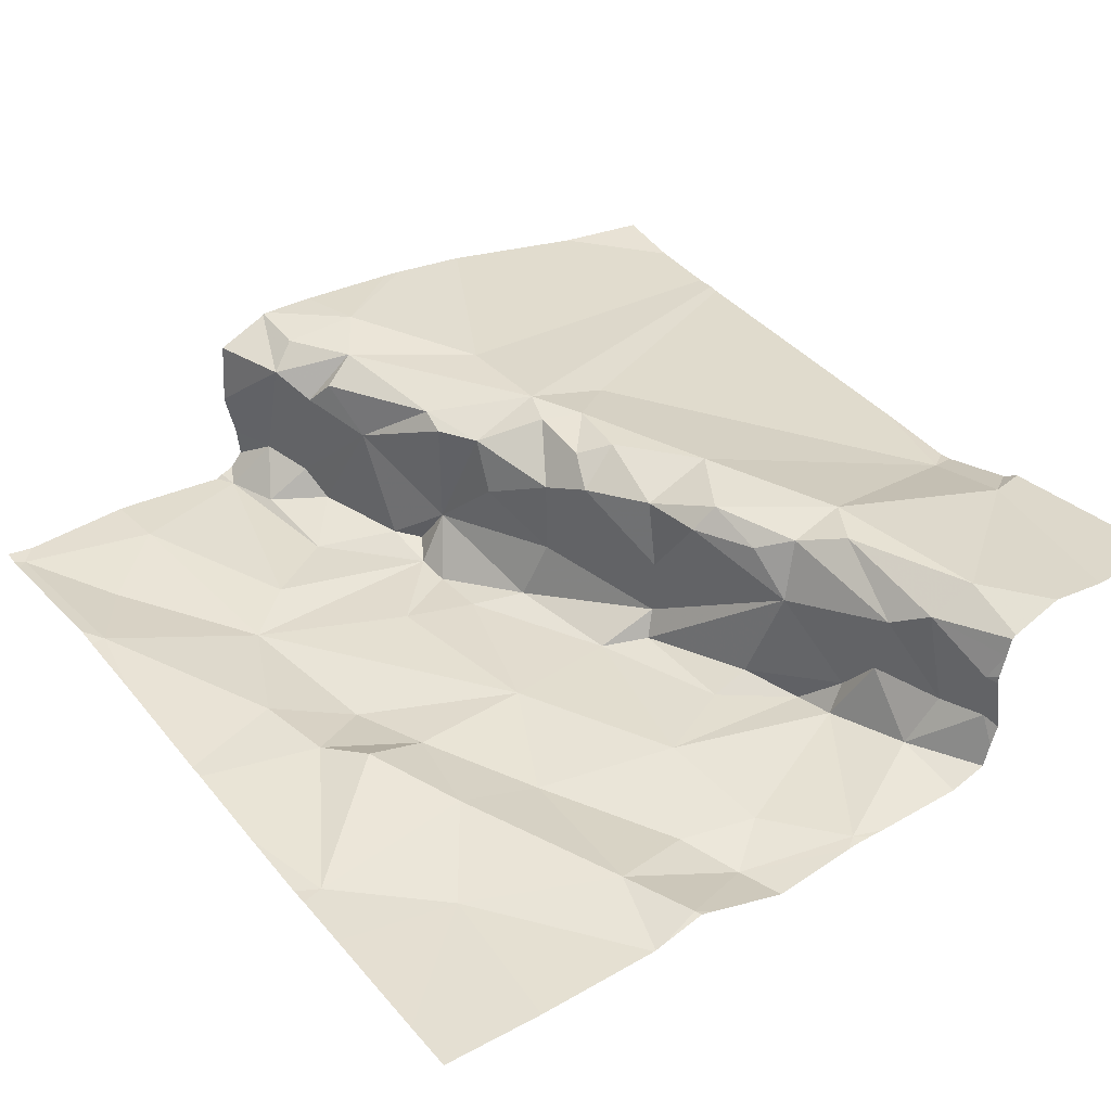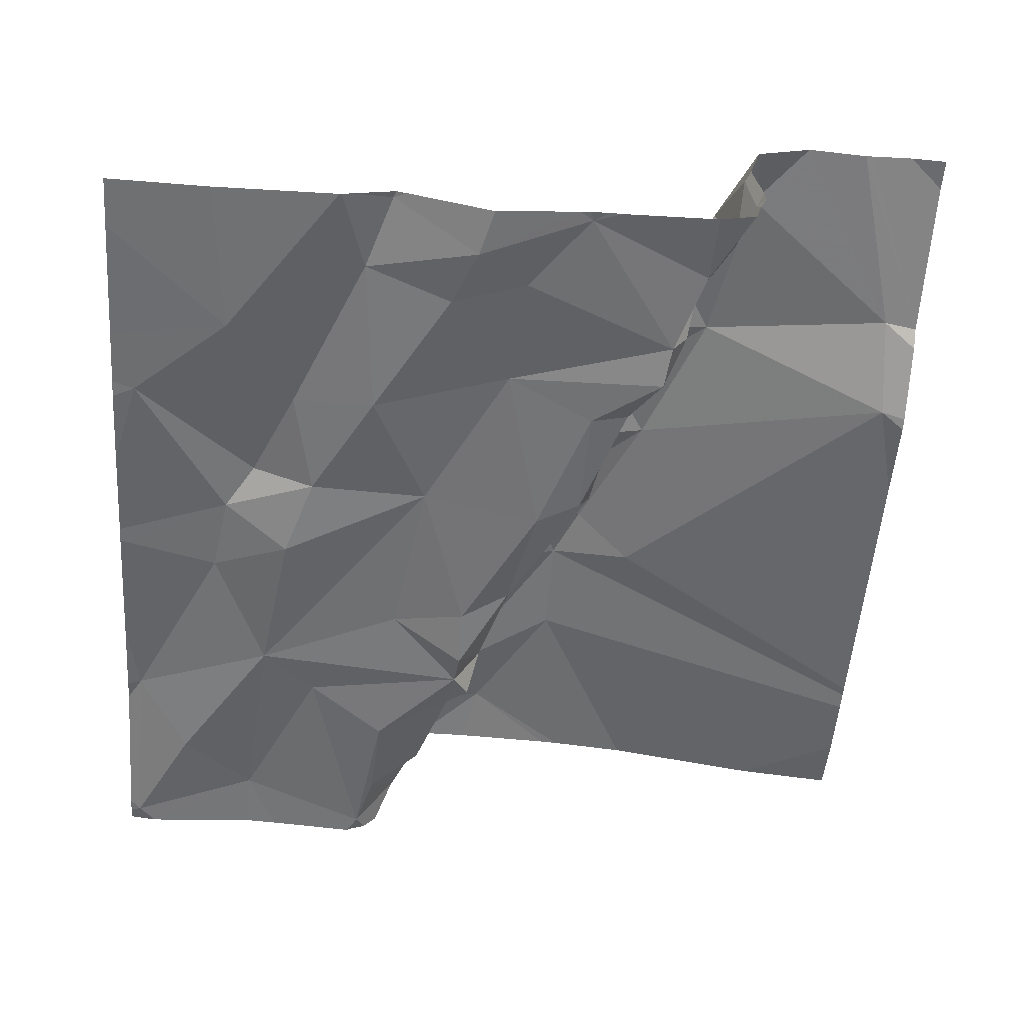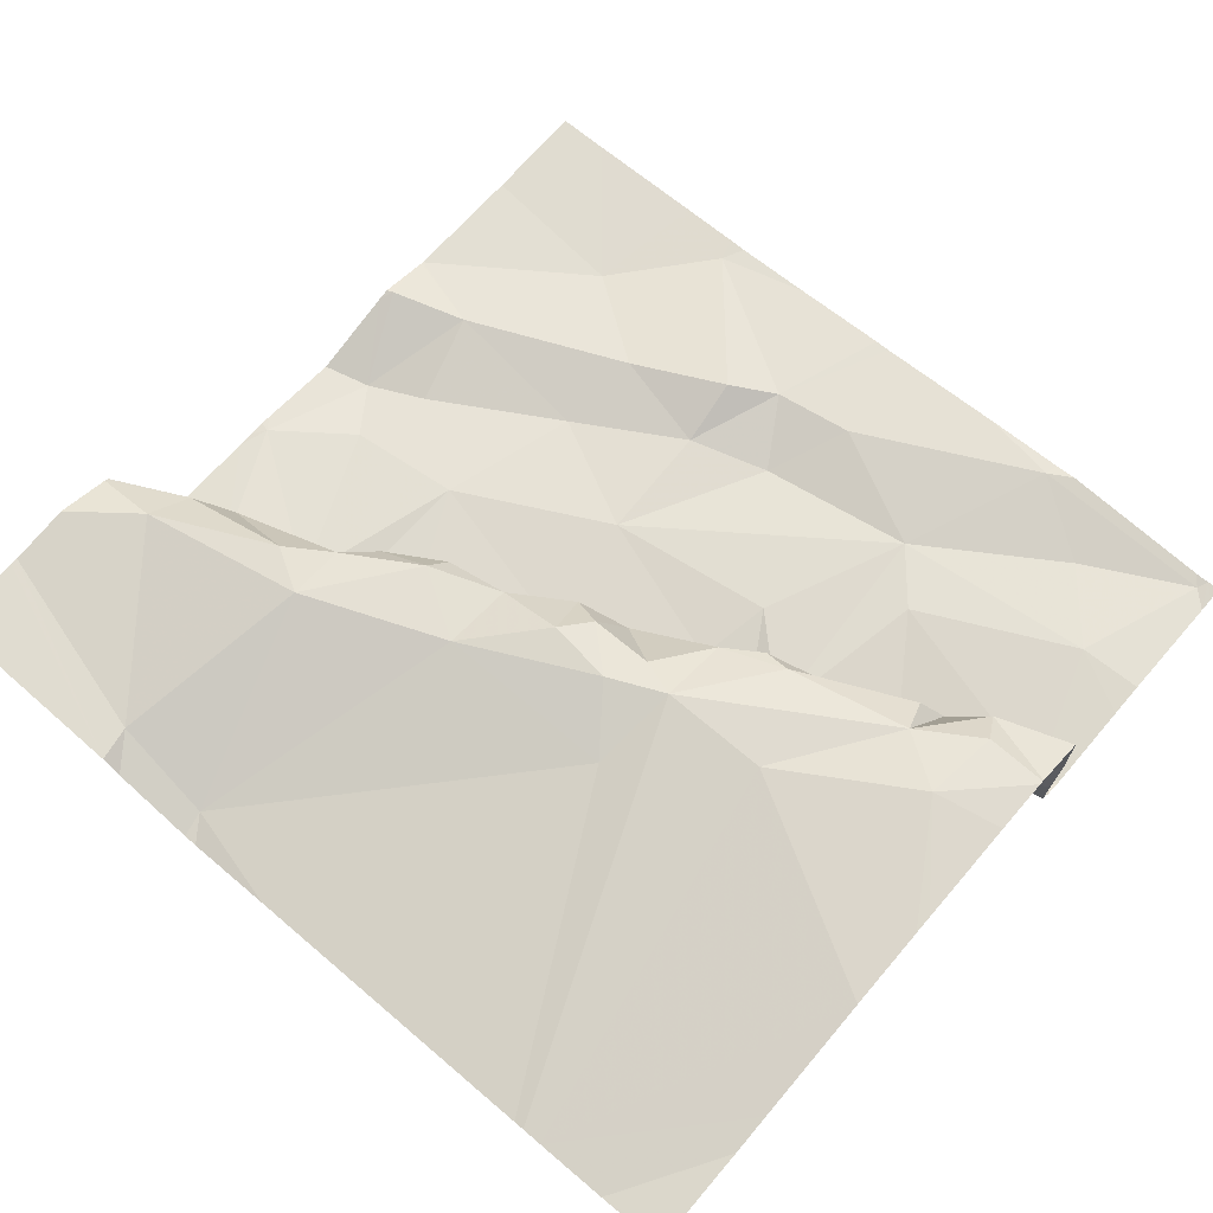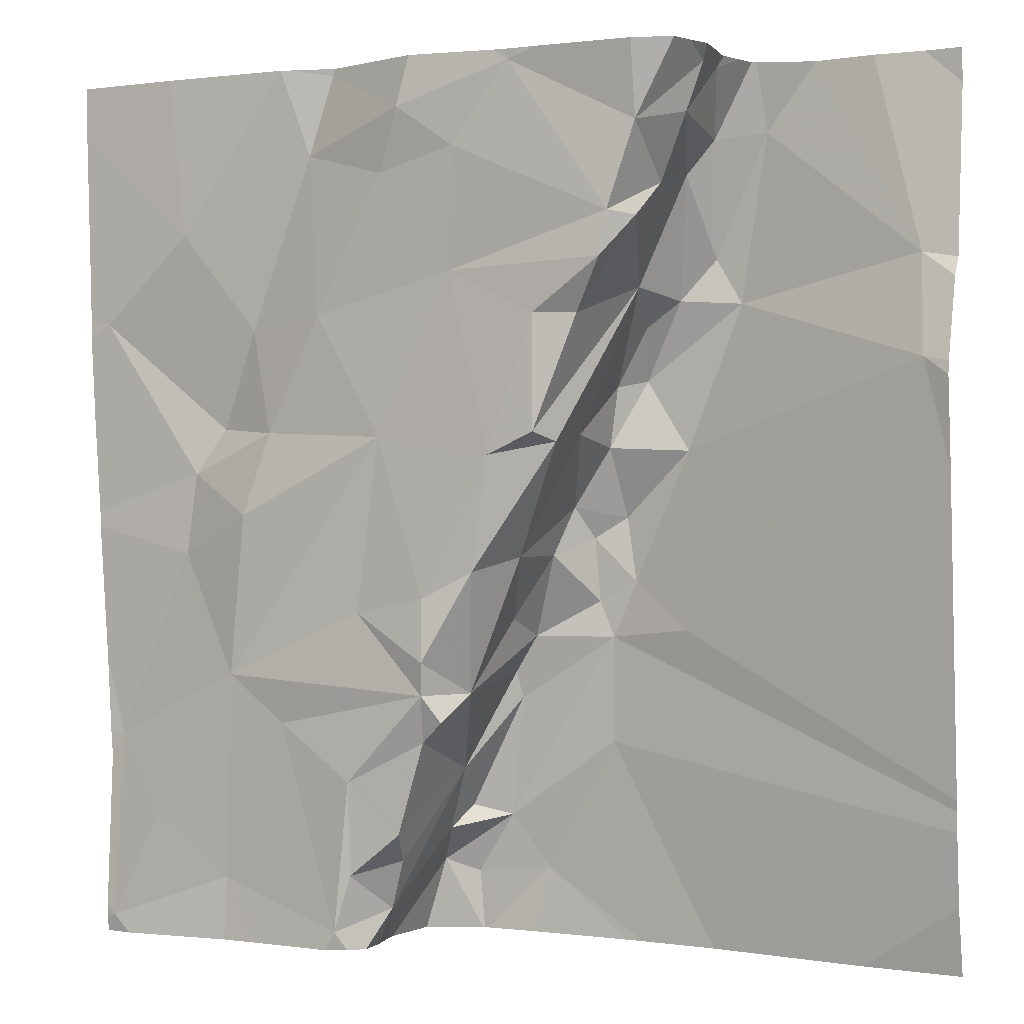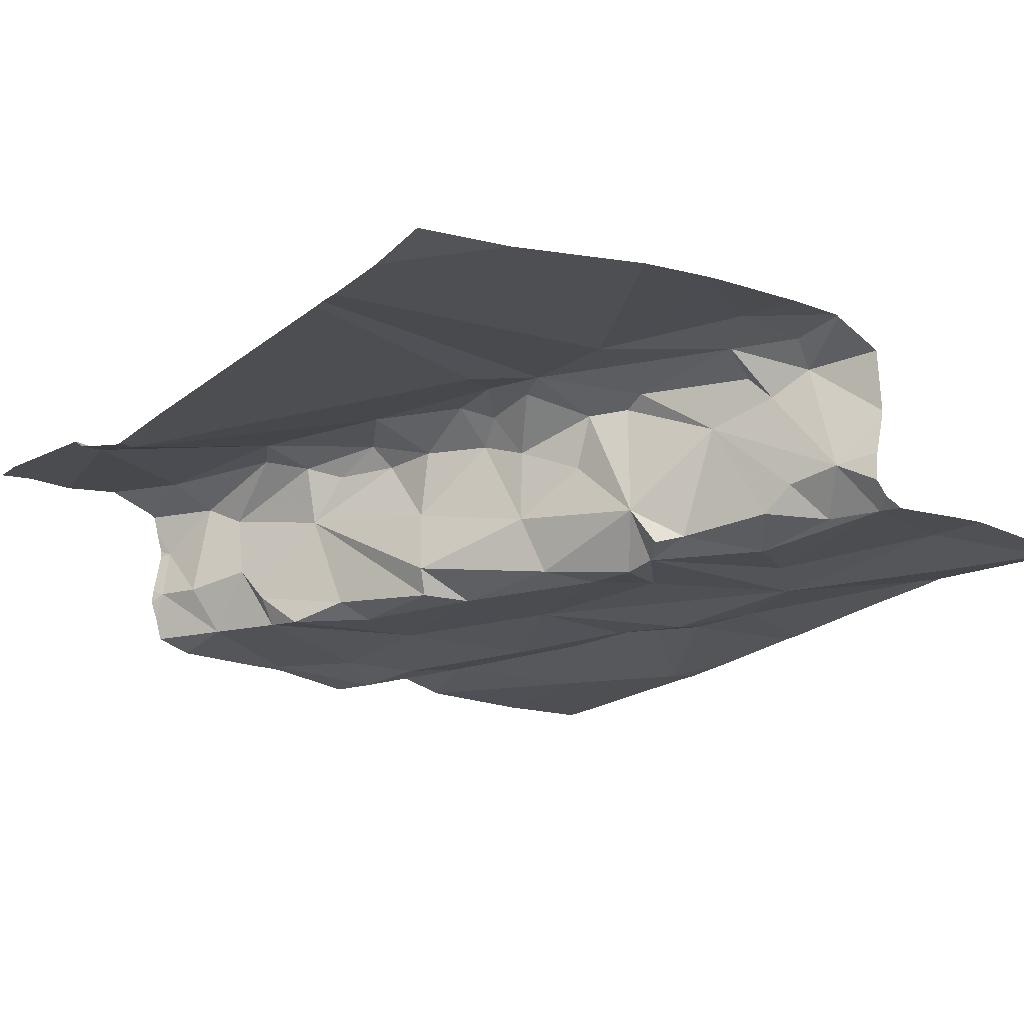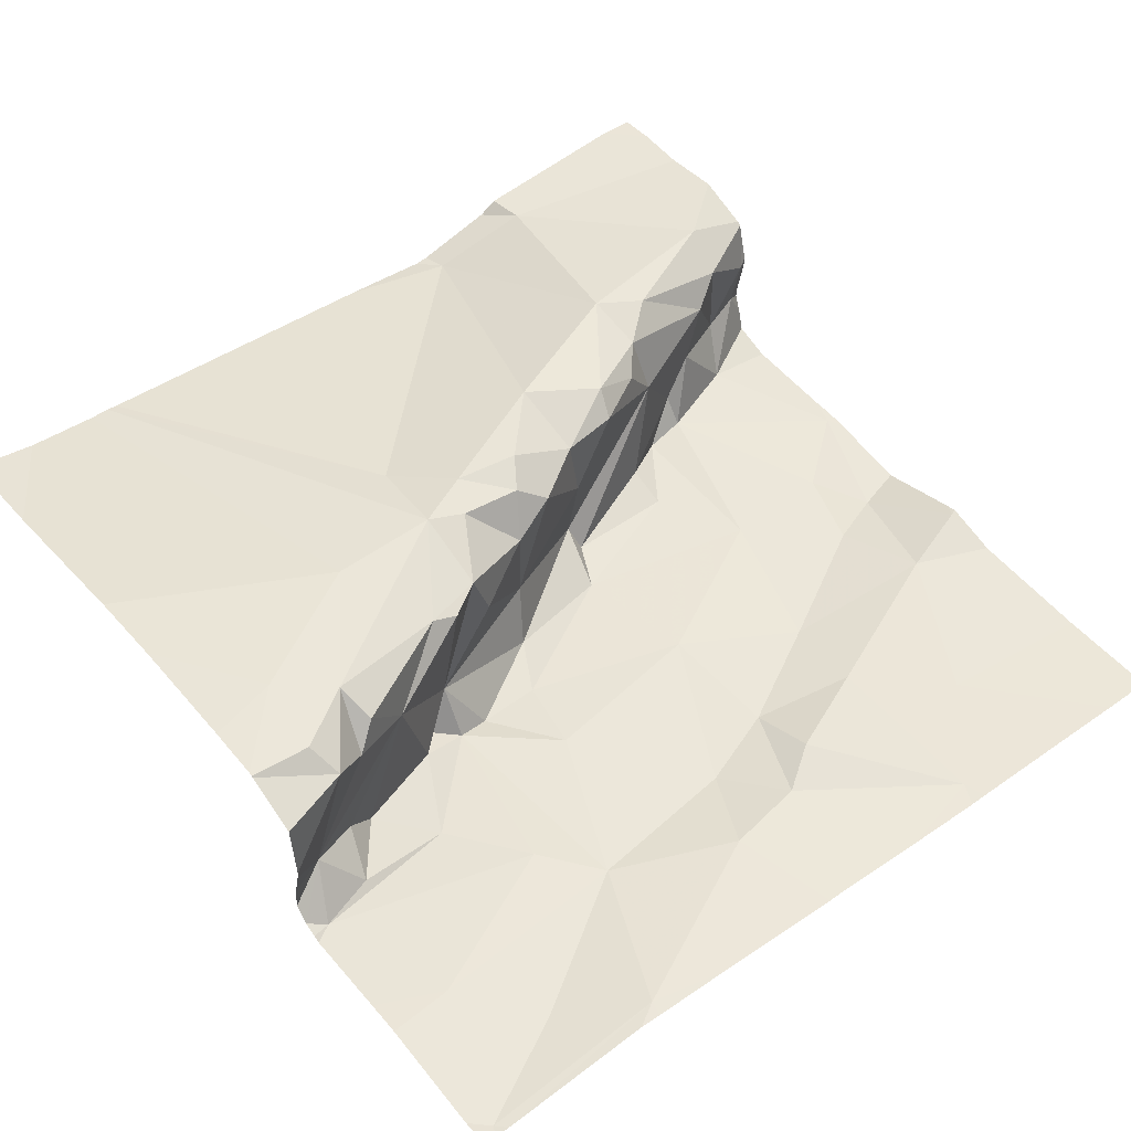
<metadata>
{"format":"obj","ext":"obj","renderer":"f3d","projection":"perspective","resolution":1024,"background":"white","views":[{"elev":35.9,"azim":144.1,"up":"+Z"},{"elev":-56.5,"azim":175.8,"up":"+Z"},{"elev":68.9,"azim":-49.2,"up":"+Z"},{"elev":-0.2,"azim":-153.4,"up":"+Y"},{"elev":-17.4,"azim":-37.2,"up":"+Z"},{"elev":51.4,"azim":51.8,"up":"+Z"}]}
</metadata>
<code>
v -85.64 300 500.8
v -85.7 299.6 500.8
v -85.63 299.7 500.8
v -85.56 299.6 500.8
v -85.35 299.7 500.8
v -85.36 299 500.8
v -85.52 299 500.8
v -85.86 300 500.8
v -85.48 299 500.9
v -85.46 299.8 500.8
v -86 299.9 500.8
v -86.05 300 500.9
v -85.74 299.9 500.8
v -85.65 299 500.9
v -85.96 299.8 500.8
v -85.97 299.8 500.8
v -85.78 299.8 500.8
v -85.88 299.7 500.8
v -85.83 299.6 500.8
v -85.54 299.7 500.8
v -85.61 299.9 500.8
v -85.8 299.9 500.8
v -85.71 299.9 500.8
v -85.88 299.6 500.8
v -85.93 299.7 500.8
v -85.53 299.5 500.8
v -85.65 299.1 500.8
v -85.65 299.2 500.8
v -85.63 299.1 500.8
v -85.49 299.6 500.8
v -85.89 299.6 500.8
v -85.95 299.7 500.9
v -85.7 299.2 500.9
v -85.74 299.3 500.8
v -85.75 299.3 500.8
v -85.78 299.3 500.9
v -85.8 299.4 500.8
v -85.51 299.3 500.8
v -85.83 299.5 500.9
v -86.04 300 500.8
v -86.05 300 500.8
v -85.35 299.3 500.9
v -85.44 299.5 500.8
v -85.64 299 500.9
v -85.34 299 500.8
v -85.57 299.3 500.8
v -85.75 299.3 500.8
v -85.4 299.2 500.8
v -85.49 299.1 500.9
v -86 299.8 500.9
v -85.67 299.4 500.8
v -85.75 299.4 500.8
v -85.76 299.3 500.8
v -85.72 299.2 501
v -85.69 299.1 500.9
v -85.89 299.6 500.9
v -85.99 299.8 500.8
v -85.6 300 500.8
v -86 300 500.8
v -85.75 300 500.8
v -85.46 299.5 500.8
v -86.03 299.9 500.9
v -85.79 299.4 501
v -85.63 299 500.8
v -85.67 299.1 500.9
v -85.62 299 500.8
v -85.83 299.5 501
v -85.84 299.5 501
v -85.9 299.6 501
v -85.93 299.7 501
v -85.44 300 500.8
v -85.67 299.1 501
v -86.04 300 500.9
v -85.33 299.9 500.8
v -85.33 299.7 500.8
v -86.24 299.8 501
v -85.33 299.7 500.8
v -86.25 299.7 501
v -85.33 299.8 500.8
v -85.79 299.4 501
v -86.02 299.9 501
v -85.99 299.9 501
v -85.69 299.2 501
v -85.97 299.7 501
v -85.89 299.6 501
v -85.33 299.6 500.8
v -85.75 299.2 501
v -85.71 299.2 501
v -85.85 300 500.8
v -85.64 300 500.8
v -85.66 300 500.8
v -85.79 299.1 501.1
v -85.58 300 500.8
v -86.03 299.7 501
v -85.92 299.6 501
v -86 299.8 501
v -85.86 299.5 501
v -85.86 299.4 501
v -86.07 299.9 501
v -85.77 299.3 501
v -85.88 300 500.8
v -85.89 300 500.8
v -85.87 299.3 501
v -85.77 299.3 501
v -85.87 299.4 501
v -85.9 299.4 501
v -85.97 299.6 501
v -85.89 299.5 501
v -85.97 299.4 501
v -85.7 299.1 501
v -86.28 299.7 501
v -86.28 299.8 501
v -86.28 299.7 501
v -86.28 299.6 501
v -86.28 299.5 501
v -86.28 299.2 501
v -86.28 299.2 501
v -86.28 300 501
v -86.28 299.1 501
v -86.28 299.2 501
v -85.86 300 500.8
v -86.28 299.9 501
v -85.33 299.3 500.8
v -85.33 299.5 500.8
v -85.33 299.1 500.8
v -85.33 299.2 500.9
v -85.33 299.5 500.8
v -85.33 299.3 500.9
v -85.33 299 500.8
v -85.64 300 500.8
v -85.65 299 500.9
v -85.64 299 501
v -85.64 299 500.9
v -85.77 299 501.1
v -85.88 299 501.1
v -85.64 299 501
v -85.7 299 501.1
v -85.9 299 501
v -85.7 299 501.1
v -86.17 299 501
v -85.99 299 501
v -85.71 299 501.1
v -86.13 299 501
v -86.27 299 501
v -86.28 299 501
v -85.34 299 500.8
v -85.33 299 500.8
v -85.59 300 500.8
v -86.05 300 500.9
v -86.06 300 500.9
v -86.05 300 500.9
v -86.05 300 501
v -86.05 300 500.9
v -86.12 300 501
v -86.06 300 501
v -86.06 300 501
v -85.33 300 500.8
v -86.28 300 501
v -86.19 300 501
v -85.34 300 500.8
v -86.2 300 501
v -86.28 300 501
v -86.24 300 501
f 3 2 4
f 133 65 132
f 41 11 40
f 11 8 102
f 89 13 60
f 71 74 160
f 132 72 136
f 16 15 17
f 151 73 153
f 79 5 77
f 17 18 19
f 3 4 20
f 21 10 93
f 16 17 22
f 18 17 15
f 58 21 148
f 21 1 13
f 20 10 21
f 13 1 91
f 13 23 21
f 11 16 8
f 19 2 17
f 2 3 17
f 17 3 23
f 23 3 21
f 24 19 18
f 15 25 18
f 16 22 8
f 13 8 22
f 13 22 23
f 26 4 2
f 23 22 17
f 10 20 5
f 28 27 29
f 20 4 30
f 31 24 32
f 33 28 34
f 36 35 37
f 2 38 26
f 37 39 36
f 43 42 123
f 42 45 125
f 28 46 47
f 48 38 49
f 16 11 50
f 35 51 52
f 53 36 34
f 53 47 36
f 53 34 47
f 28 33 27
f 37 52 19
f 33 54 55
f 20 30 5
f 47 51 35
f 56 31 32
f 15 16 57
f 42 43 38
f 42 48 45
f 33 55 27
f 38 46 49
f 45 48 49
f 61 30 4
f 4 26 61
f 86 61 127
f 61 5 30
f 52 51 2
f 11 62 50
f 47 35 36
f 63 36 39
f 57 16 50
f 18 25 24
f 131 65 133
f 29 27 65
f 3 20 21
f 49 29 66
f 46 28 29
f 29 49 46
f 150 12 41
f 47 34 28
f 44 65 14
f 9 49 7
f 6 49 9
f 42 38 48
f 2 19 52
f 47 46 38
f 26 43 61
f 39 67 63
f 62 11 12
f 65 27 55
f 19 24 31
f 31 37 19
f 68 67 39
f 54 33 34
f 36 54 34
f 39 37 31
f 57 25 15
f 25 32 24
f 26 38 43
f 52 37 35
f 32 25 57
f 51 47 38
f 51 38 2
f 149 12 150
f 61 43 124
f 70 69 32
f 65 72 132
f 62 12 73
f 32 69 56
f 56 68 39
f 125 45 129
f 78 76 111
f 73 12 149
f 36 63 80
f 62 81 82
f 81 62 73
f 65 55 54
f 54 83 65
f 84 32 82
f 148 21 93
f 56 85 68
f 50 82 32
f 31 56 39
f 60 13 91
f 82 50 62
f 32 57 50
f 88 87 83
f 72 83 87
f 59 11 102
f 84 94 95
f 96 94 84
f 67 97 98
f 32 84 70
f 70 84 95
f 88 54 100
f 40 11 59
f 92 87 103
f 54 36 104
f 96 84 82
f 82 81 96
f 87 88 100
f 69 70 95
f 80 63 67
f 100 105 87
f 85 69 95
f 76 78 94
f 96 81 99
f 98 97 106
f 107 95 94
f 99 94 96
f 103 105 116
f 97 108 106
f 106 109 105
f 68 85 108
f 108 97 68
f 155 81 156
f 81 73 152
f 107 106 108
f 124 43 123
f 76 99 154
f 76 94 99
f 109 106 107
f 98 106 105
f 78 109 107
f 78 107 94
f 105 80 98
f 104 100 54
f 85 95 107
f 87 92 110
f 97 67 68
f 69 85 56
f 65 83 72
f 108 85 107
f 105 103 87
f 88 83 54
f 80 67 98
f 80 105 100
f 104 80 100
f 104 36 80
f 137 110 139
f 72 87 110
f 141 117 143
f 116 109 120
f 109 78 115
f 122 112 161
f 123 42 128
f 138 103 141
f 139 92 142
f 41 12 11
f 111 76 112
f 6 45 49
f 14 65 131
f 112 76 159
f 113 78 111
f 77 5 75
f 114 78 113
f 79 10 5
f 115 78 114
f 71 10 74
f 116 105 109
f 117 103 116
f 74 10 79
f 86 5 61
f 117 119 140
f 44 29 65
f 120 109 115
f 93 10 71
f 75 5 86
f 158 122 163
f 126 42 125
f 7 49 66
f 64 29 44
f 127 61 124
f 128 42 126
f 91 1 90
f 129 45 6
f 66 29 64
f 101 8 121
f 134 92 135
f 135 92 138
f 102 8 101
f 136 72 137
f 137 72 110
f 90 1 130
f 138 92 103
f 89 8 13
f 139 110 92
f 140 119 144
f 141 103 117
f 121 8 89
f 142 92 134
f 58 1 21
f 143 117 140
f 144 119 145
f 130 1 58
f 146 129 6
f 147 129 146
f 152 73 151
f 153 73 149
f 154 99 155
f 155 99 81
f 156 81 152
f 158 118 122
f 159 76 154
f 160 74 157
f 161 112 159
f 162 118 158
f 163 122 161

</code>
